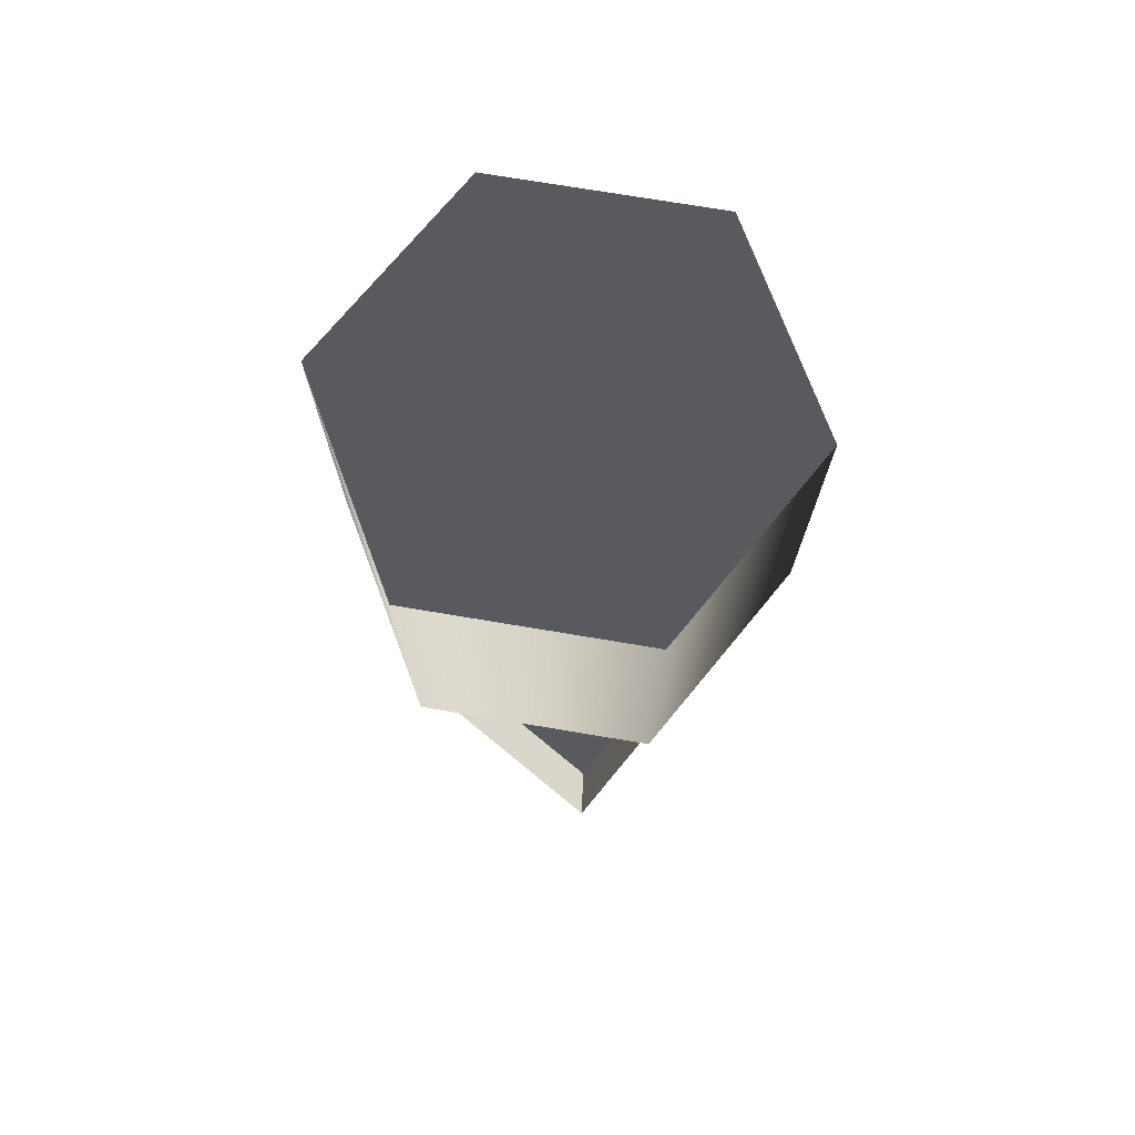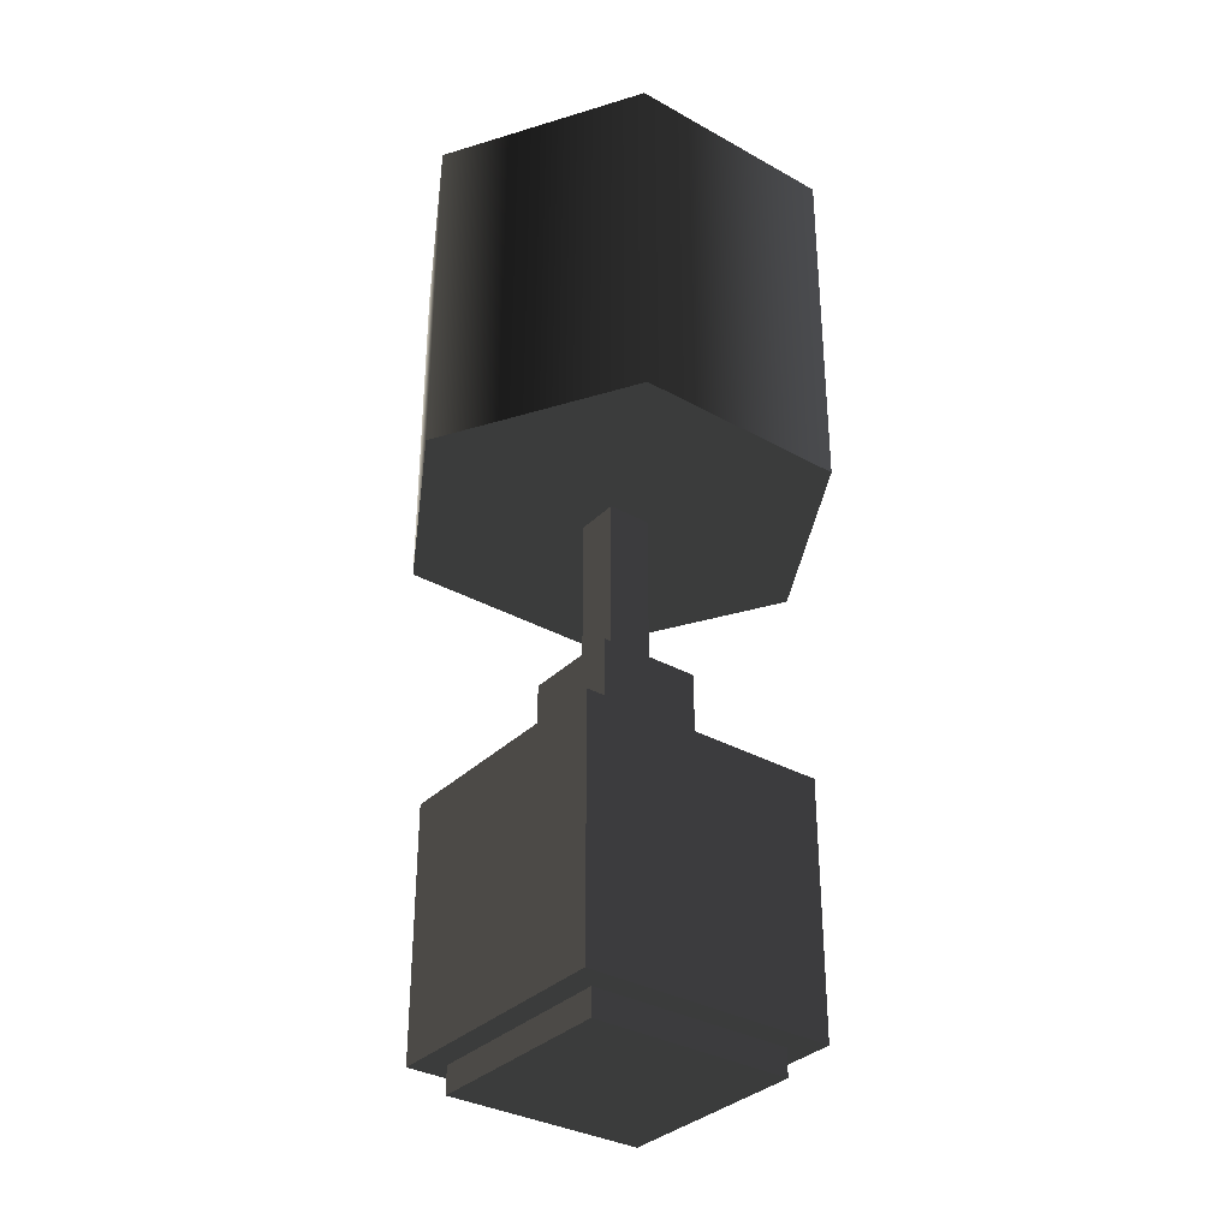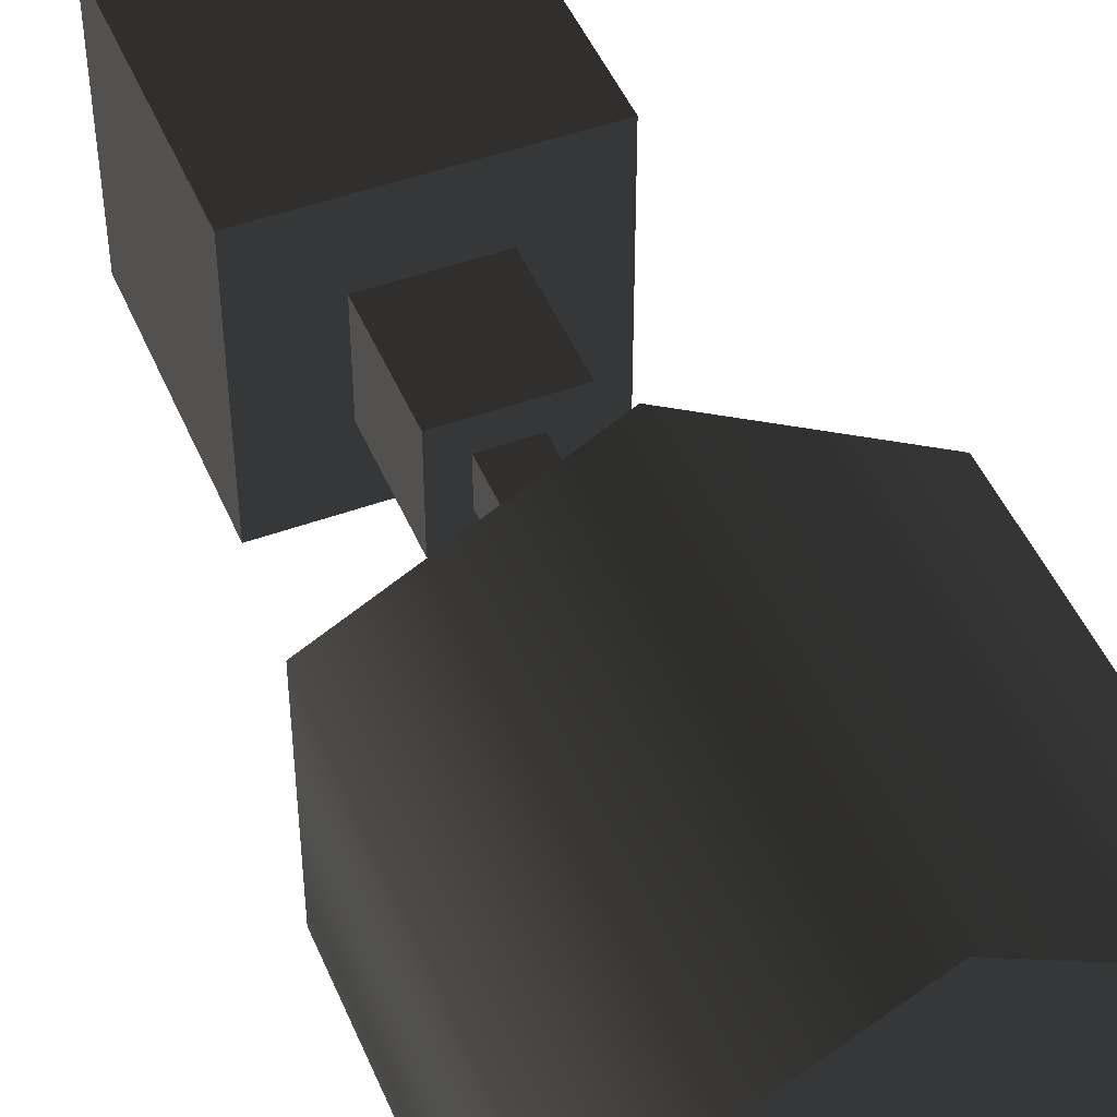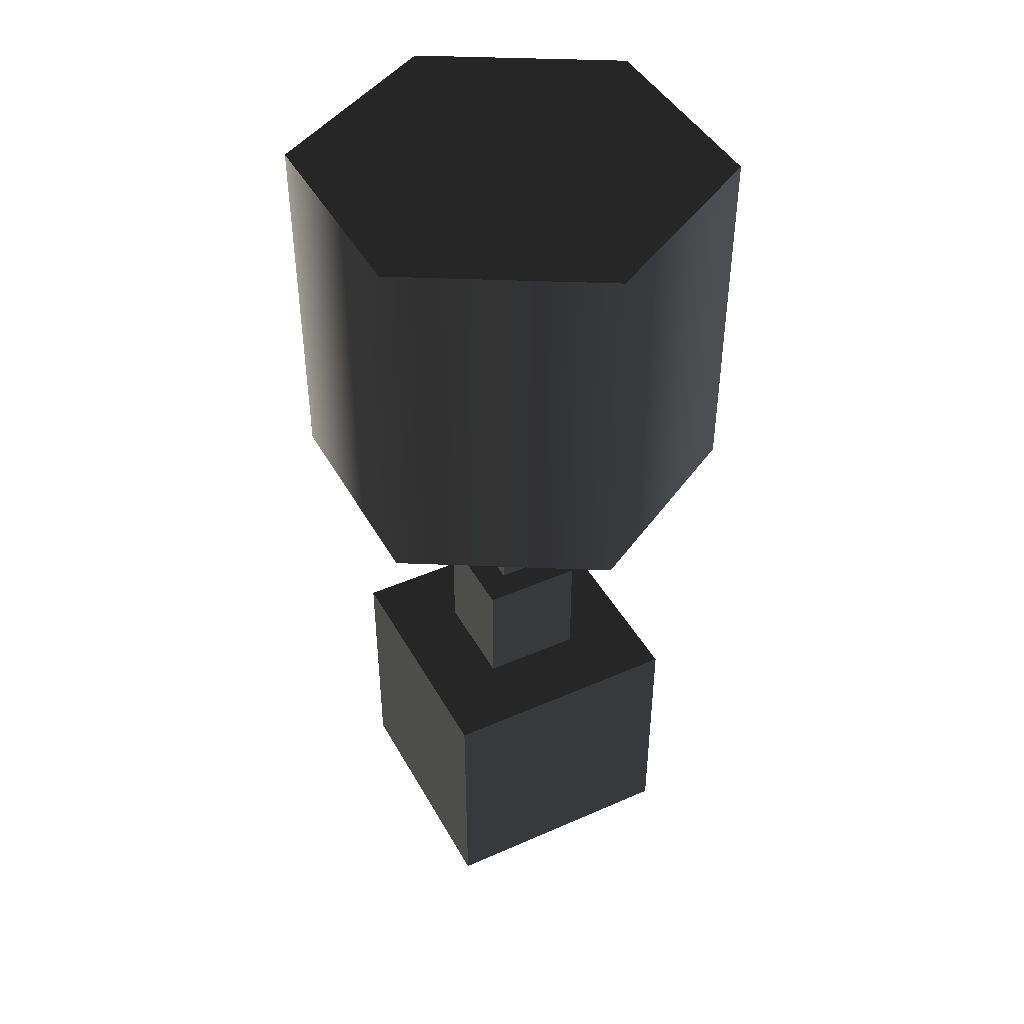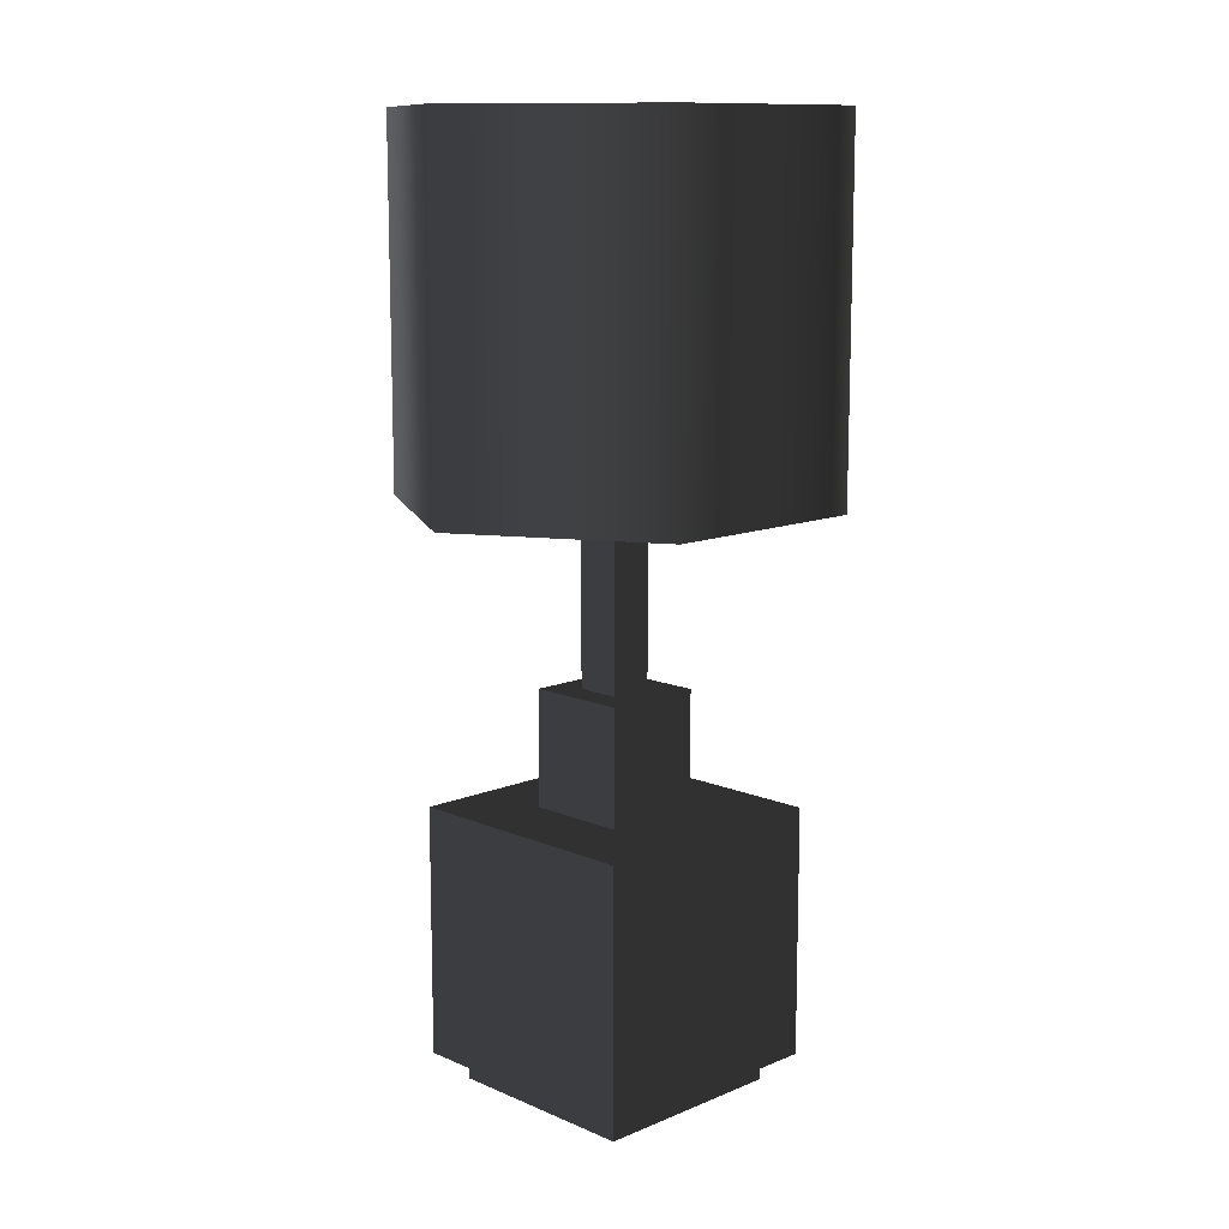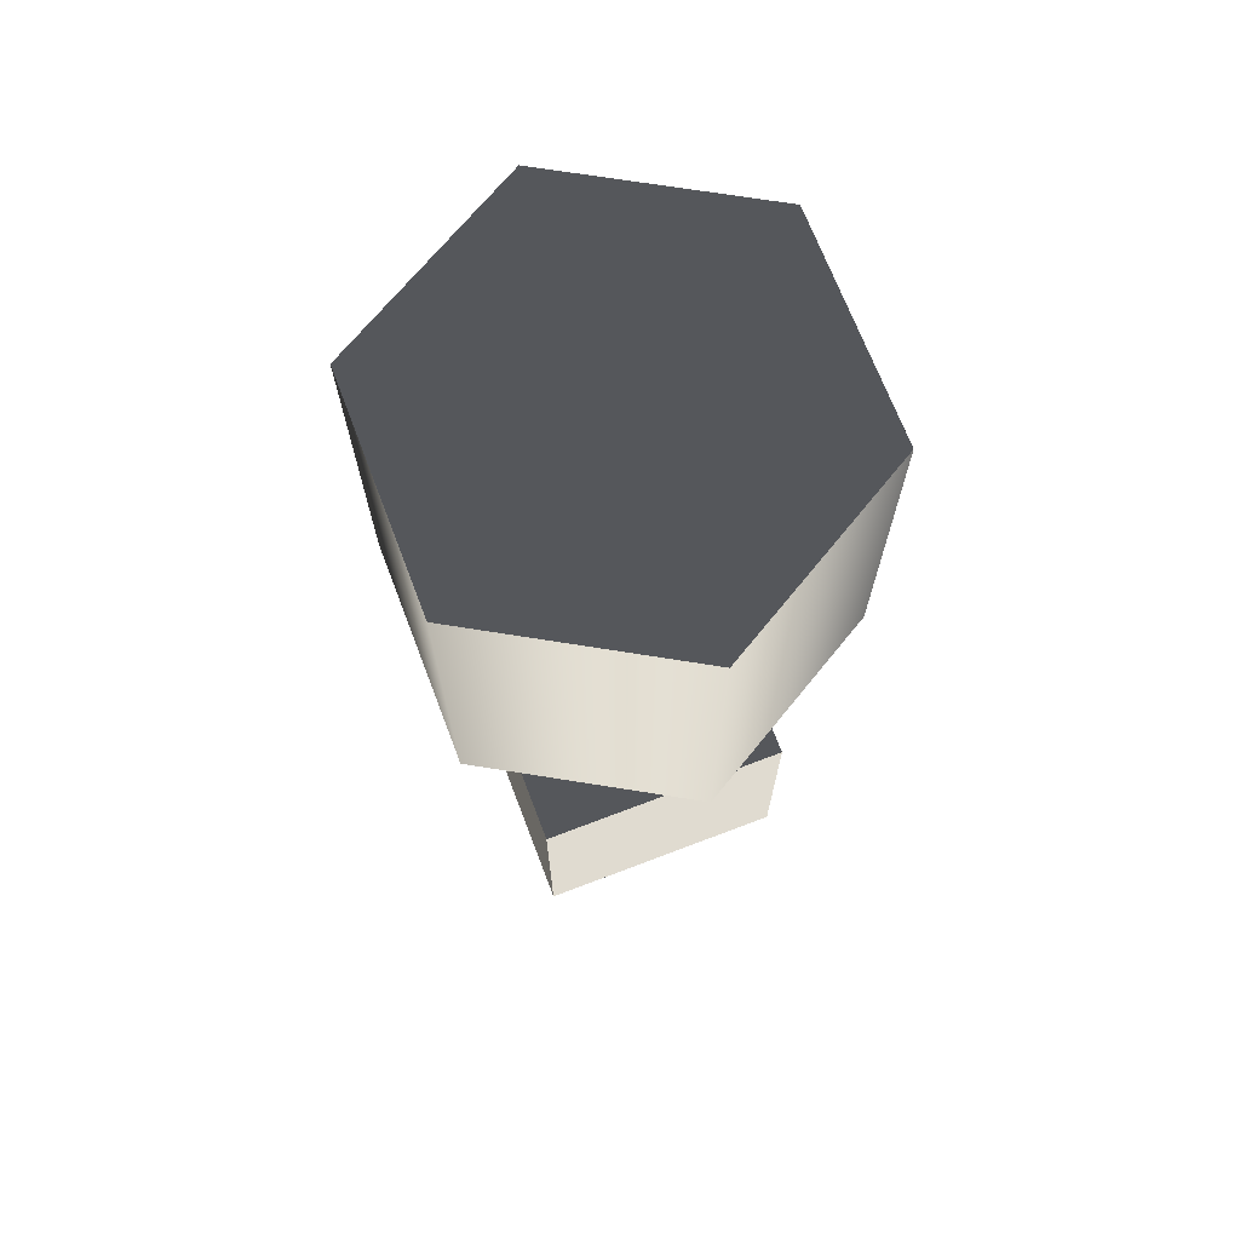
<metadata>
{"format":"obj","ext":"obj","renderer":"f3d","projection":"perspective","resolution":1024,"background":"white","views":[{"elev":73.5,"azim":-140.5,"up":"+Y"},{"elev":-33.5,"azim":-127.4,"up":"+Y"},{"elev":47.6,"azim":157.7,"up":"+Z"},{"elev":43.9,"azim":-27.3,"up":"+Y"},{"elev":11.9,"azim":45.4,"up":"+Y"},{"elev":70.2,"azim":159.1,"up":"+Y"}]}
</metadata>
<code>
v 0.2895 0.8738 0.1671
v 0.2895 1.428 0.1671
v 0.2895 1.428 -0.1671
v 0.2895 0.8738 -0.1671
v 0.2895 0.8738 -0.1671
v 0.2895 1.428 -0.1671
v 5.857e-17 1.428 -0.3343
v 5.857e-17 0.8738 -0.3343
v 5.857e-17 0.8738 -0.3343
v 5.857e-17 1.428 -0.3343
v -0.2895 1.428 -0.1671
v -0.2895 0.8738 -0.1671
v -0.2895 0.8738 -0.1671
v -0.2895 1.428 -0.1671
v -0.2895 1.428 0.1671
v -0.2895 0.8738 0.1671
v -0.2895 0.8738 0.1671
v -0.2895 1.428 0.1671
v -2.33e-17 1.428 0.3343
v -2.33e-17 0.8738 0.3343
v -2.33e-17 0.8738 0.3343
v -2.33e-17 1.428 0.3343
v 0.2895 1.428 0.1671
v 0.2895 0.8738 0.1671
v 0.2895 0.8738 -0.1671
v 1.763e-17 0.8738 1.226e-07
v 0.2895 0.8738 0.1671
v 5.857e-17 0.8738 -0.3343
v -0.2895 0.8738 -0.1671
v -0.2895 0.8738 0.1671
v -2.33e-17 0.8738 0.3343
v 0.2895 1.428 0.1671
v 1.763e-17 1.428 4.322e-07
v 0.2895 1.428 -0.1671
v 5.857e-17 1.428 -0.3343
v -0.2895 1.428 -0.1671
v -0.2895 1.428 0.1671
v -2.33e-17 1.428 0.3343
v -0.1921 0.04079 -0.1921
v -0.1921 0.4249 -0.1921
v -0.1921 0.4249 0.1921
v -0.1921 0.04079 0.1921
v -0.03377 1.032 -0.03377
v 0.03377 1.032 -0.03377
v 0.03377 1.032 0.03378
v -0.03377 1.032 0.03378
v 0.1921 0.4249 -0.1921
v 0.1921 0.04079 -0.1921
v 0.1921 0.04079 0.1921
v 0.1921 0.4249 0.1921
v 0.1543 -2.023e-07 -0.1543
v -0.1543 -2.023e-07 -0.1543
v -0.1543 -2.023e-07 0.1543
v 0.1543 -2.023e-07 0.1543
v -0.1921 0.04079 0.1921
v -0.1921 0.4249 0.1921
v 0.1921 0.4249 0.1921
v 0.1921 0.04079 0.1921
v 0.1921 0.04079 -0.1921
v 0.1921 0.4249 -0.1921
v -0.1921 0.4249 -0.1921
v -0.1921 0.04079 -0.1921
v -0.1921 0.4249 -0.1921
v -0.07813 0.4249 -0.07812
v -0.07813 0.4249 0.07813
v -0.1921 0.4249 0.1921
v 0.07813 0.4249 0.07813
v 0.1921 0.4249 0.1921
v 0.07813 0.4249 -0.07812
v 0.1921 0.4249 -0.1921
v -0.07813 0.4249 -0.07812
v -0.07813 0.6035 -0.07812
v -0.07813 0.6035 0.07813
v -0.07813 0.4249 0.07813
v -0.07813 0.4249 0.07813
v -0.07813 0.6035 0.07813
v 0.07813 0.6035 0.07813
v 0.07813 0.4249 0.07813
v 0.07813 0.4249 0.07813
v 0.07813 0.6035 0.07813
v 0.07813 0.6035 -0.07812
v 0.07813 0.4249 -0.07812
v 0.07813 0.4249 -0.07812
v 0.07813 0.6035 -0.07812
v -0.07813 0.6035 -0.07812
v -0.07813 0.4249 -0.07812
v -0.07813 0.6035 -0.07812
v -0.03377 0.6035 -0.03377
v -0.03377 0.6035 0.03378
v -0.07813 0.6035 0.07813
v 0.03377 0.6035 0.03378
v 0.07813 0.6035 0.07813
v 0.03377 0.6035 -0.03377
v 0.07813 0.6035 -0.07812
v -0.03377 0.6035 -0.03377
v -0.03377 1.032 -0.03377
v -0.03377 1.032 0.03378
v -0.03377 0.6035 0.03378
v -0.03377 0.6035 0.03378
v -0.03377 1.032 0.03378
v 0.03377 1.032 0.03378
v 0.03377 0.6035 0.03378
v 0.03377 0.6035 0.03378
v 0.03377 1.032 0.03378
v 0.03377 1.032 -0.03377
v 0.03377 0.6035 -0.03377
v 0.03377 0.6035 -0.03377
v 0.03377 1.032 -0.03377
v -0.03377 1.032 -0.03377
v -0.03377 0.6035 -0.03377
v 0.1921 0.04079 -0.1921
v 0.1543 0.04079 -0.1543
v 0.1543 0.04079 0.1543
v 0.1921 0.04079 0.1921
v -0.1543 0.04079 0.1543
v -0.1921 0.04079 0.1921
v -0.1543 0.04079 -0.1543
v -0.1921 0.04079 -0.1921
v 0.1543 0.04079 -0.1543
v 0.1543 -2.023e-07 -0.1543
v 0.1543 -2.023e-07 0.1543
v 0.1543 0.04079 0.1543
v 0.1543 0.04079 0.1543
v 0.1543 -2.023e-07 0.1543
v -0.1543 -2.023e-07 0.1543
v -0.1543 0.04079 0.1543
v -0.1543 0.04079 0.1543
v -0.1543 -2.023e-07 0.1543
v -0.1543 -2.023e-07 -0.1543
v -0.1543 0.04079 -0.1543
v -0.1543 0.04079 -0.1543
v -0.1543 -2.023e-07 -0.1543
v 0.1543 -2.023e-07 -0.1543
v 0.1543 0.04079 -0.1543
g Prop_Lamp_04_1570_136
f 1 3 2
f 1 4 3
f 5 7 6
f 5 8 7
f 9 11 10
f 9 12 11
f 13 15 14
f 13 16 15
f 17 19 18
f 17 20 19
f 21 23 22
f 21 24 23
f 25 27 26
f 28 25 26
f 29 28 26
f 30 29 26
f 31 30 26
f 27 31 26
f 32 34 33
f 34 35 33
f 35 36 33
f 36 37 33
f 37 38 33
f 38 32 33
f 39 41 40
f 39 42 41
f 43 45 44
f 43 46 45
f 47 49 48
f 47 50 49
f 51 53 52
f 51 54 53
f 55 57 56
f 55 58 57
f 59 61 60
f 59 62 61
f 63 65 64
f 63 66 65
f 66 67 65
f 66 68 67
f 68 69 67
f 68 70 69
f 70 64 69
f 70 63 64
f 71 73 72
f 71 74 73
f 75 77 76
f 75 78 77
f 79 81 80
f 79 82 81
f 83 85 84
f 83 86 85
f 87 89 88
f 87 90 89
f 90 91 89
f 90 92 91
f 92 93 91
f 92 94 93
f 94 88 93
f 94 87 88
f 95 97 96
f 95 98 97
f 99 101 100
f 99 102 101
f 103 105 104
f 103 106 105
f 107 109 108
f 107 110 109
f 111 113 112
f 111 114 113
f 114 115 113
f 114 116 115
f 116 117 115
f 116 118 117
f 118 112 117
f 118 111 112
f 119 121 120
f 119 122 121
f 123 125 124
f 123 126 125
f 127 129 128
f 127 130 129
f 131 133 132
f 131 134 133

</code>
